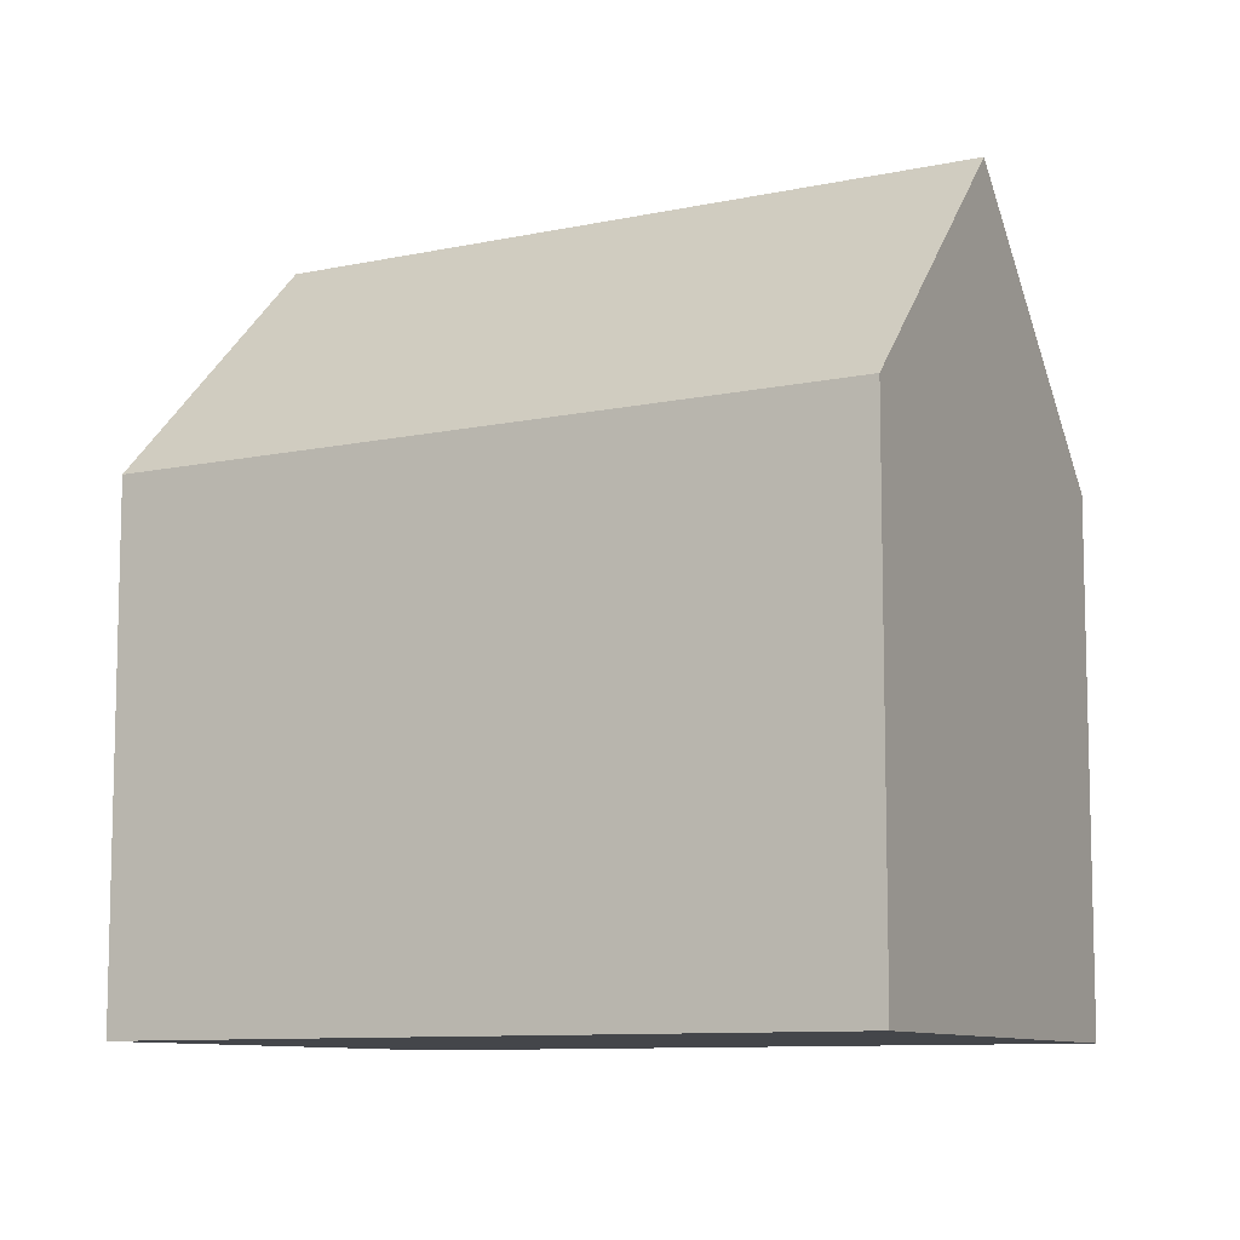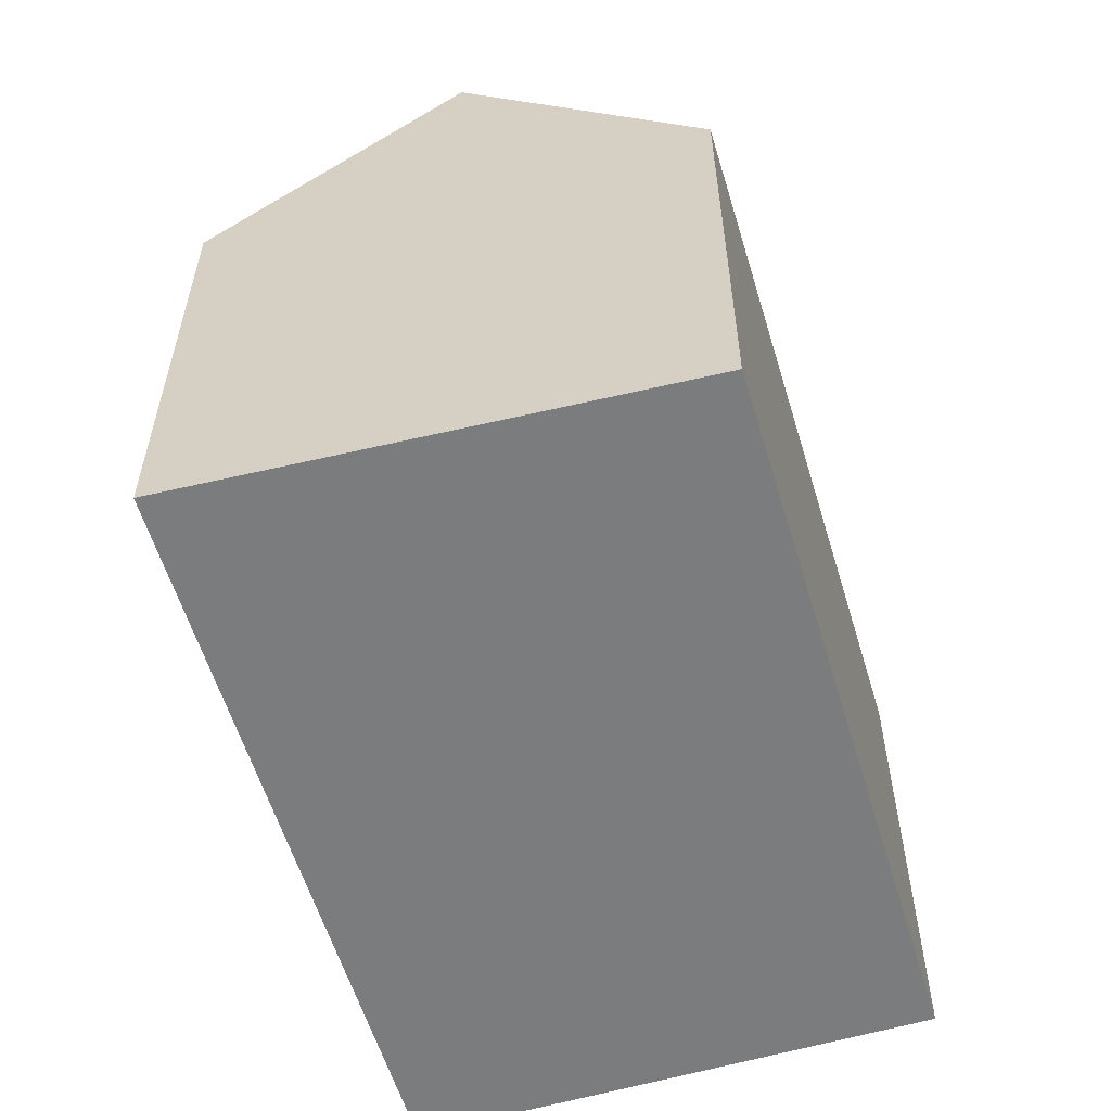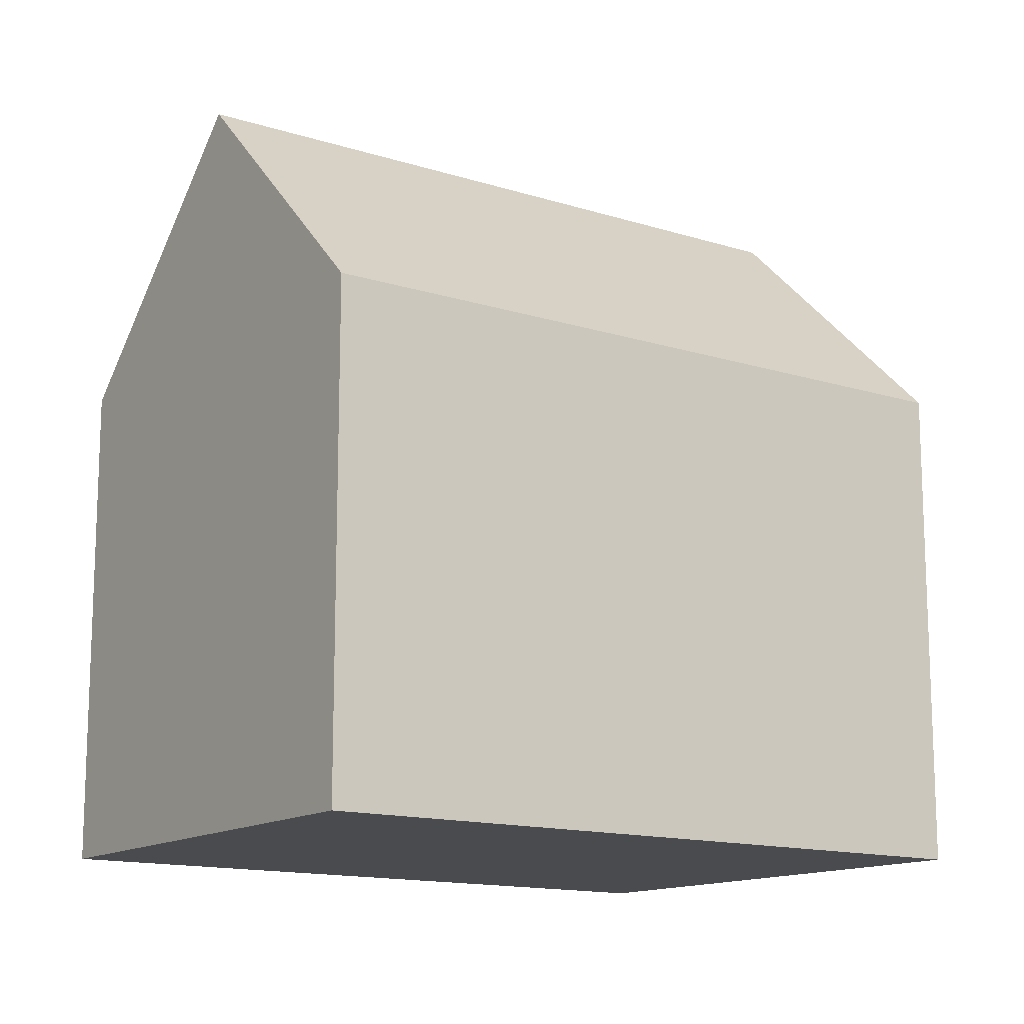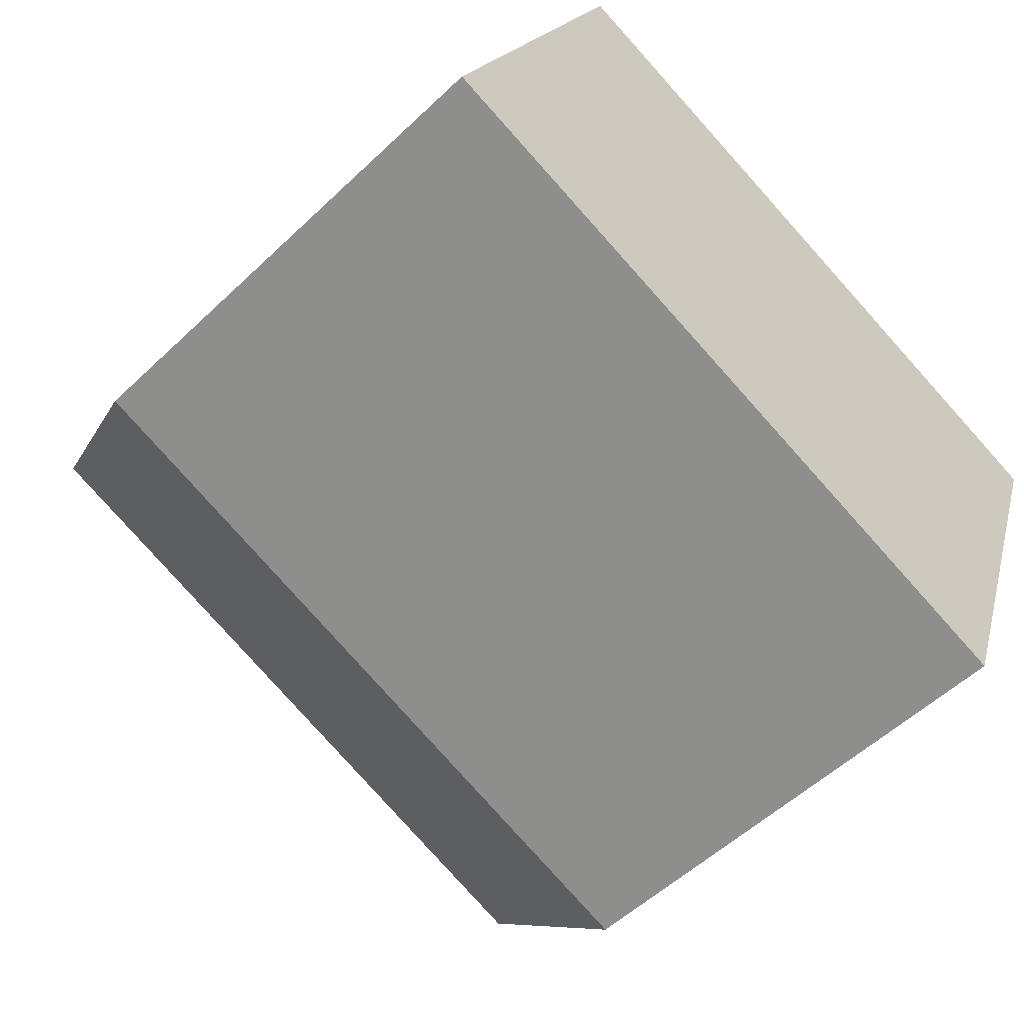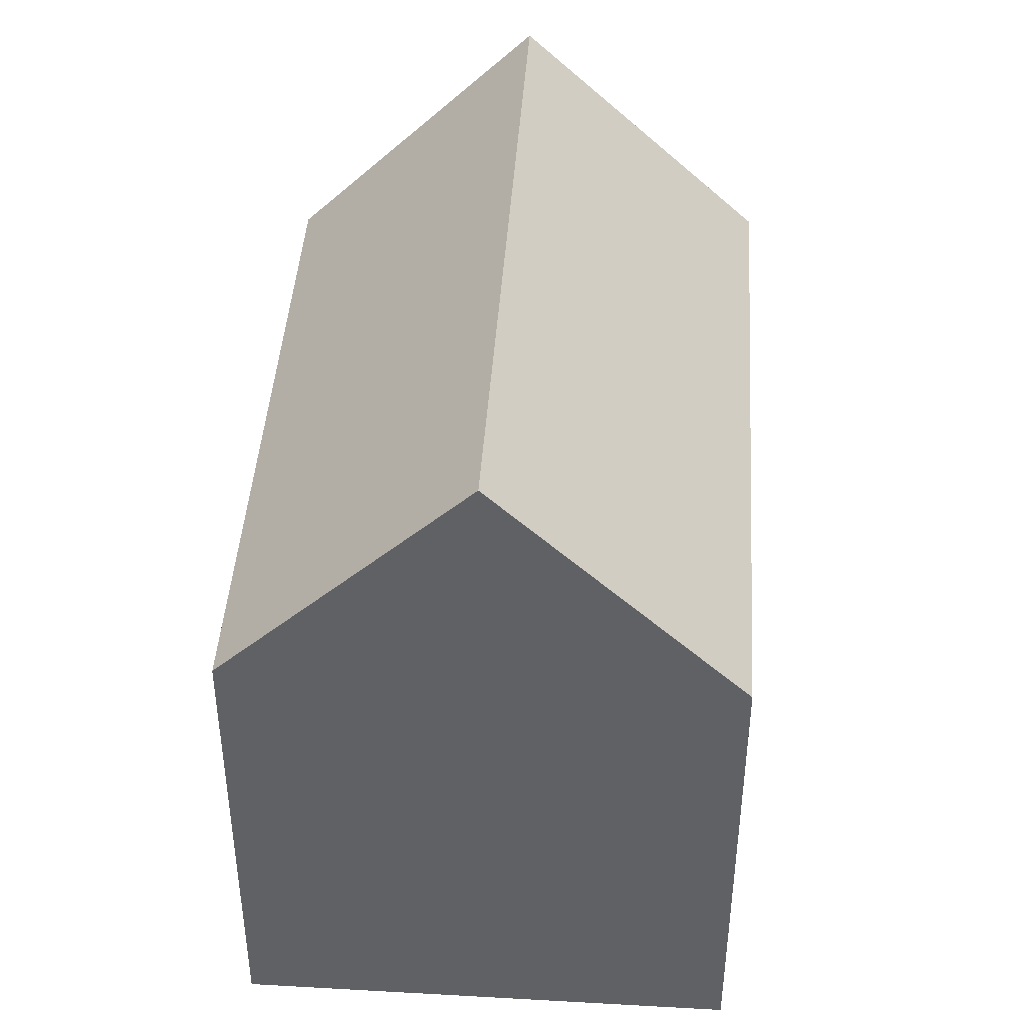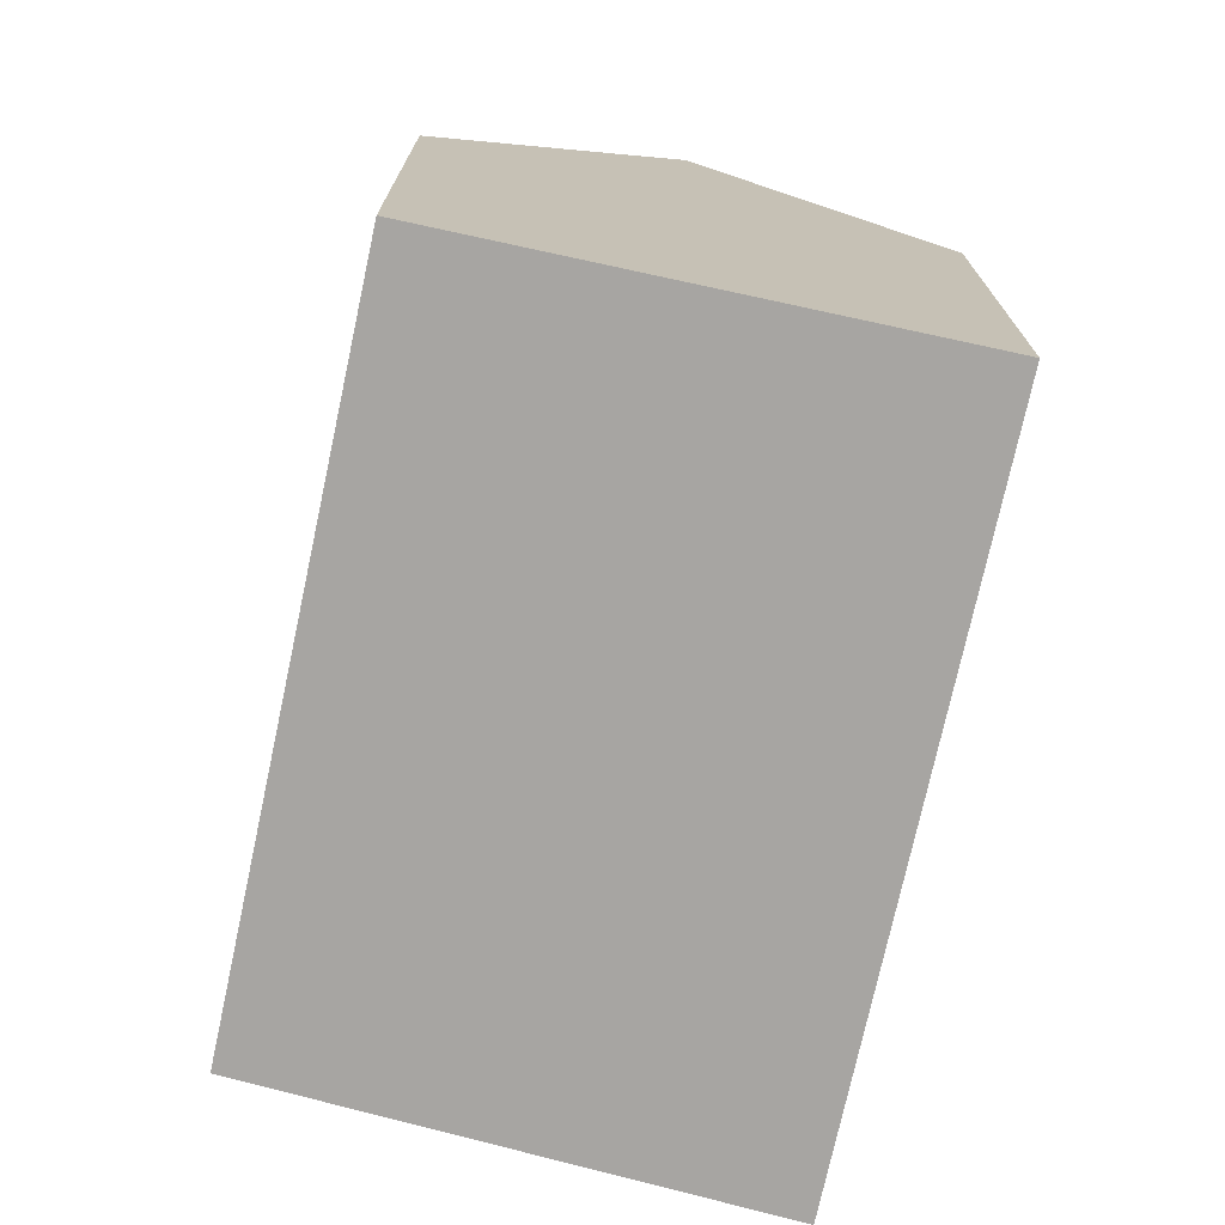
<metadata>
{"format":"obj","ext":"obj","renderer":"f3d","projection":"perspective","resolution":1024,"background":"white","views":[{"elev":-9.4,"azim":-130.3,"up":"+Y"},{"elev":-58.6,"azim":-53.2,"up":"+Y"},{"elev":-14.0,"azim":165.0,"up":"+Y"},{"elev":-53.8,"azim":-44.7,"up":"+Z"},{"elev":43.5,"azim":113.8,"up":"+Y"},{"elev":-73.9,"azim":97.8,"up":"+Y"}]}
</metadata>
<code>
v  16.4 14.44 0.611
v  14.19 10.27 5.951
v  17.86 10.27 4.617
v  16.07 15.37 -0.287
v  16.02 15.37 -0.268
v  2.069 15.37 4.803
v  4.706 10.27 9.401
v  4.138 10.27 9.608
v  13.95 10.27 -5.072
v  14.41 10.62 -4.856
v  14.29 10.27 -5.193
v  0 10.27 6.288e-16
v  0.13 10.59 0.302
v  4.138 -5.883e-16 9.608
v  4.706 -5.756e-16 9.401
v  14.19 -3.644e-16 5.951
v  17.86 -2.827e-16 4.617
v  16.4 -3.741e-17 0.611
v  14.29 3.18e-16 -5.193
v  16.07 1.757e-17 -0.287
v  14.41 2.973e-16 -4.856
v  0 0 0
v  13.95 3.106e-16 -5.072
v  0.13 -1.849e-17 0.302
v  2.069 -2.941e-16 4.803
g defaultobject
f 1 2 3
f 2 1 4
f 2 4 5
f 2 5 6
f 2 6 7
f 7 6 8
f 9 10 11
f 10 9 4
f 4 9 5
f 5 9 6
f 6 9 12
f 6 12 13
f 14 7 8
f 7 14 2
f 2 14 15
f 2 15 16
f 2 16 3
f 3 16 17
f 1 10 4
f 10 1 3
f 10 3 17
f 10 17 11
f 11 17 18
f 11 18 19
f 19 18 20
f 19 20 21
f 19 9 11
f 9 19 12
f 12 19 22
f 22 19 23
f 13 8 6
f 8 13 12
f 8 12 22
f 8 22 24
f 8 24 14
f 14 24 25
f 16 18 17
f 18 16 20
f 20 16 15
f 20 15 21
f 21 15 19
f 19 15 23
f 23 15 22
f 22 15 25
f 25 15 14
f 22 25 24

</code>
